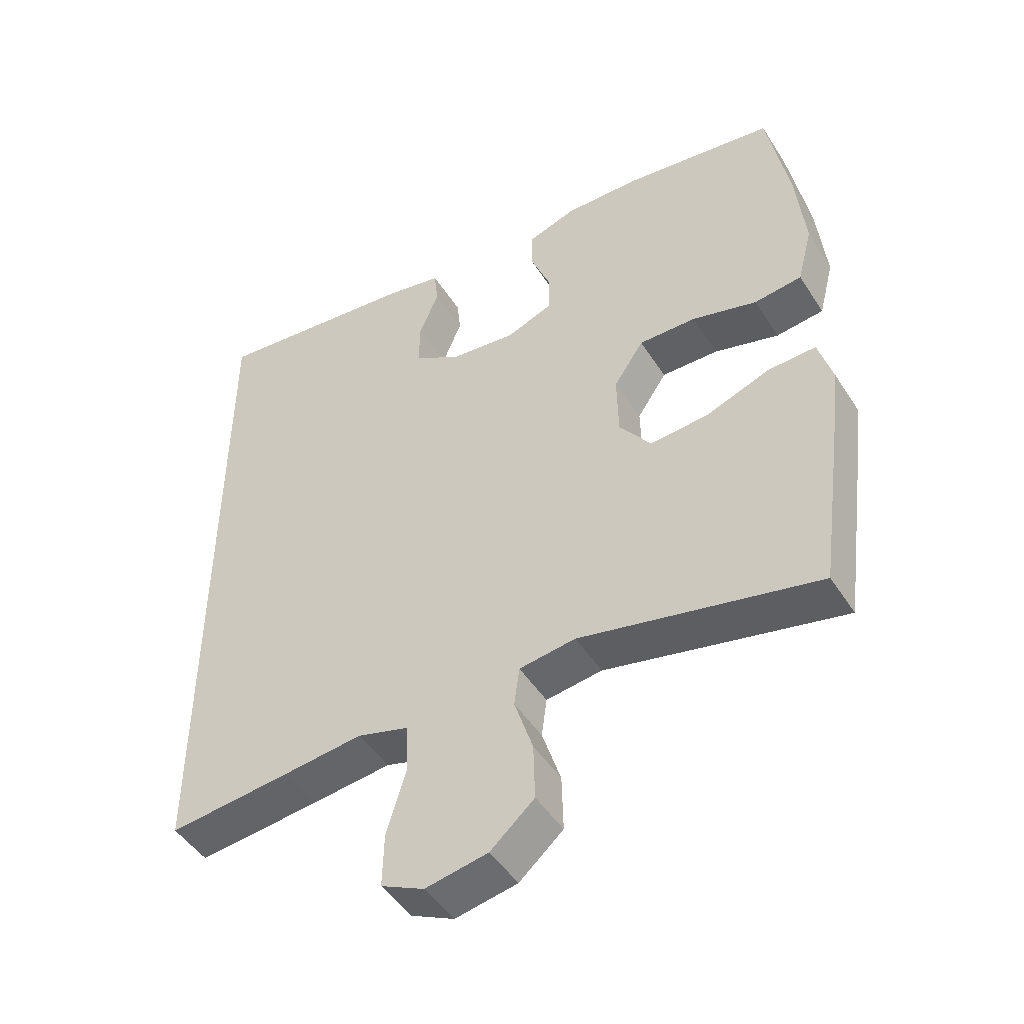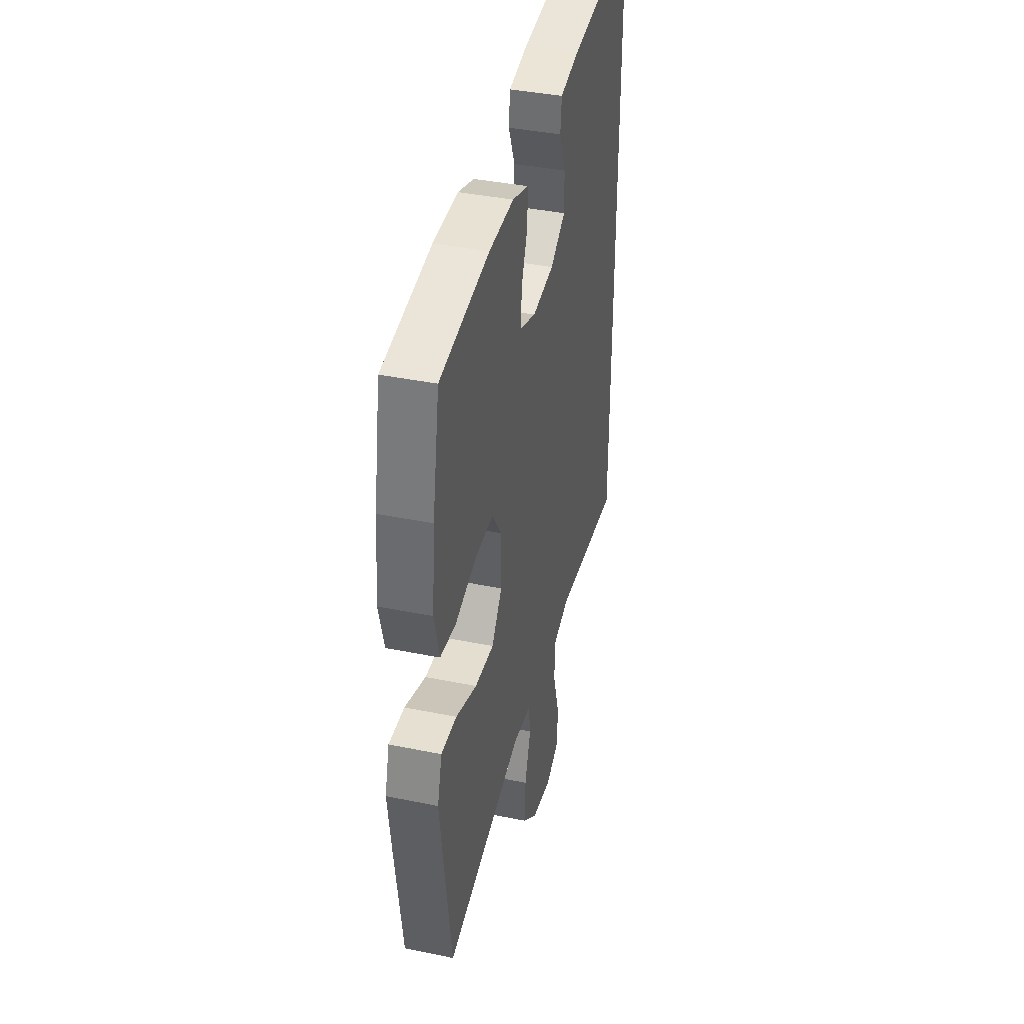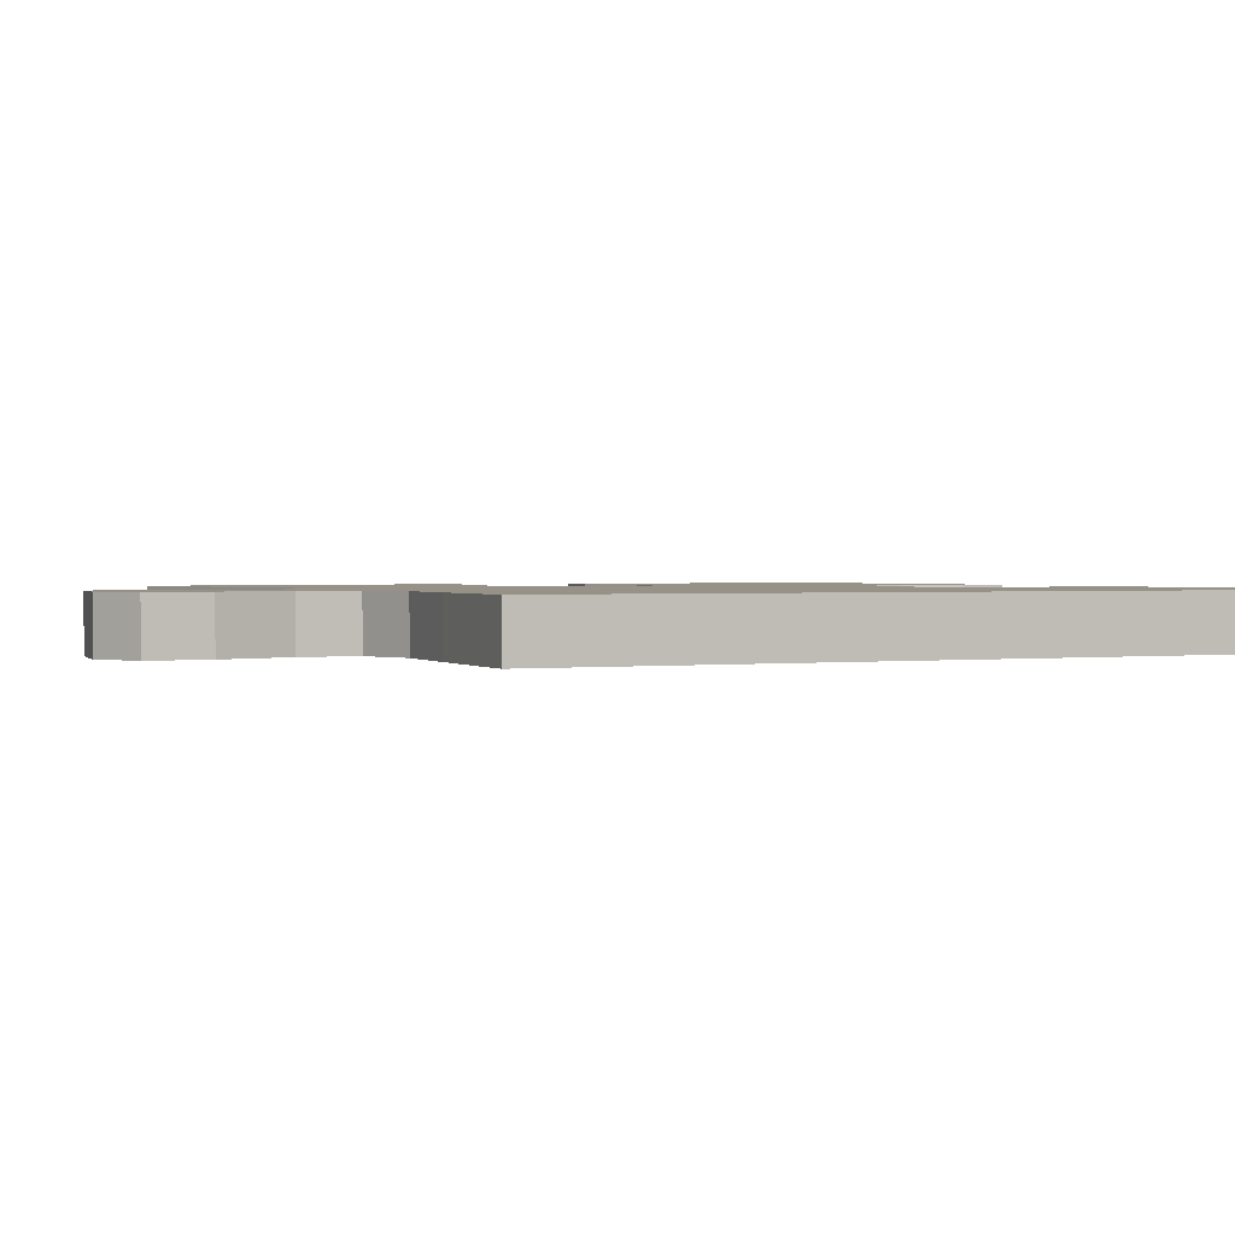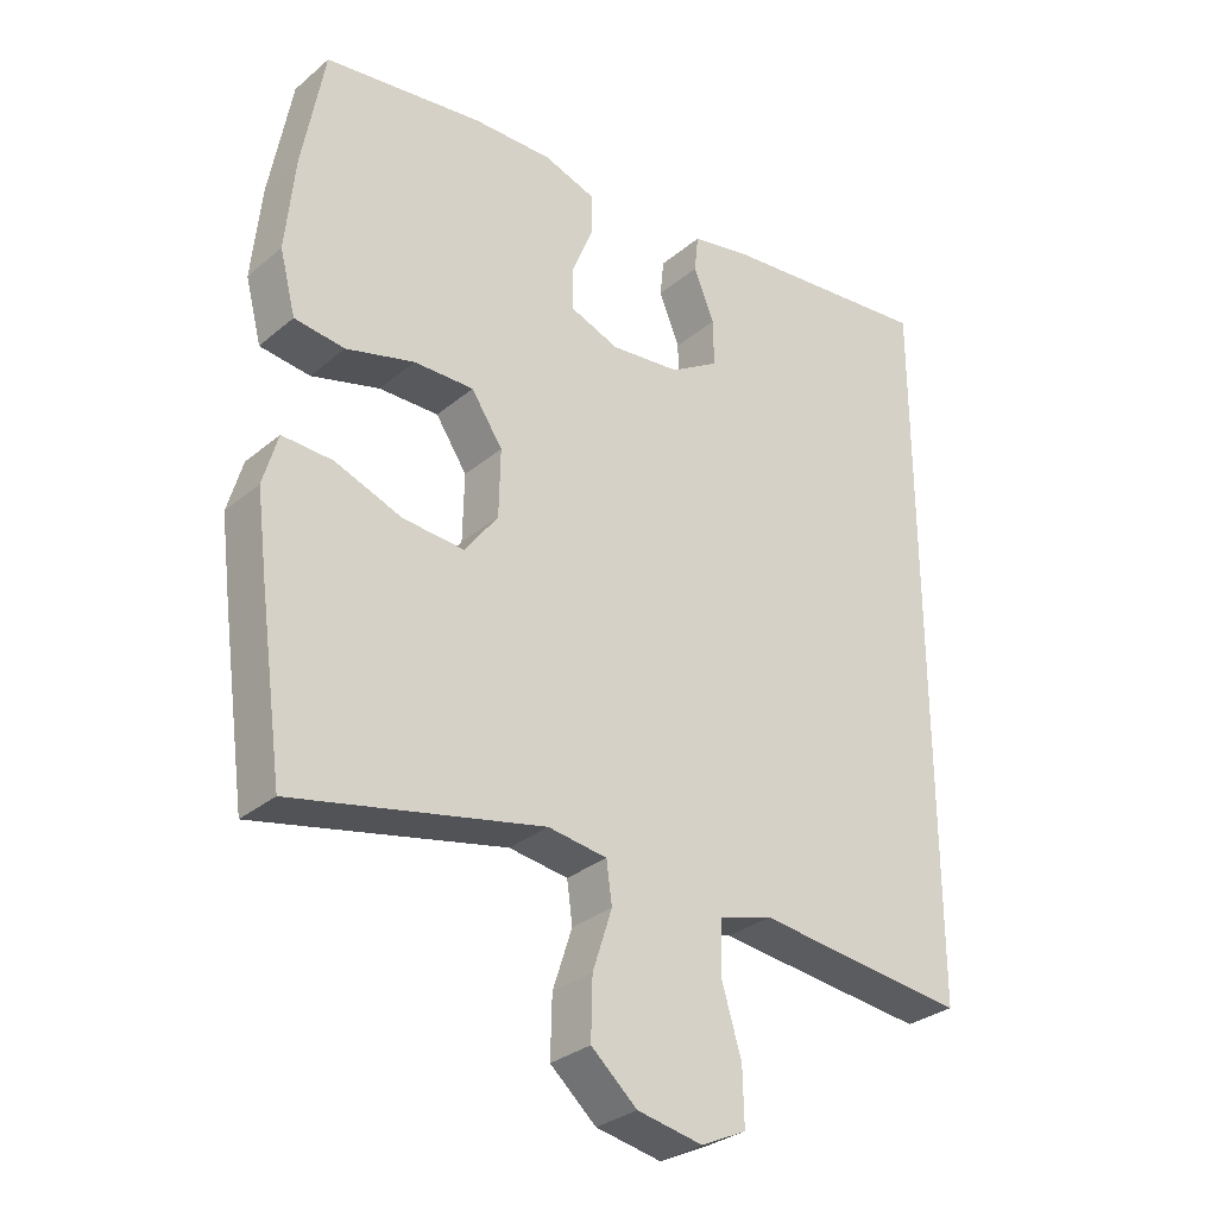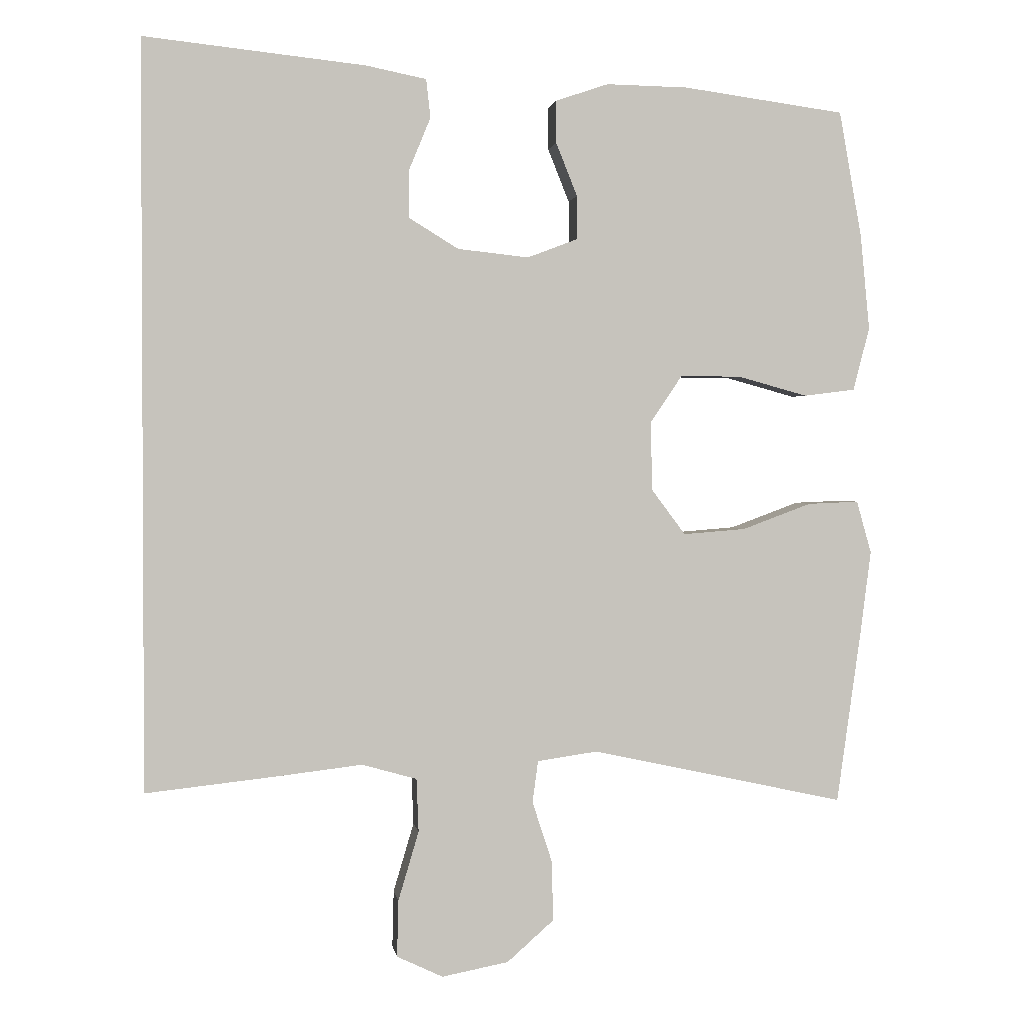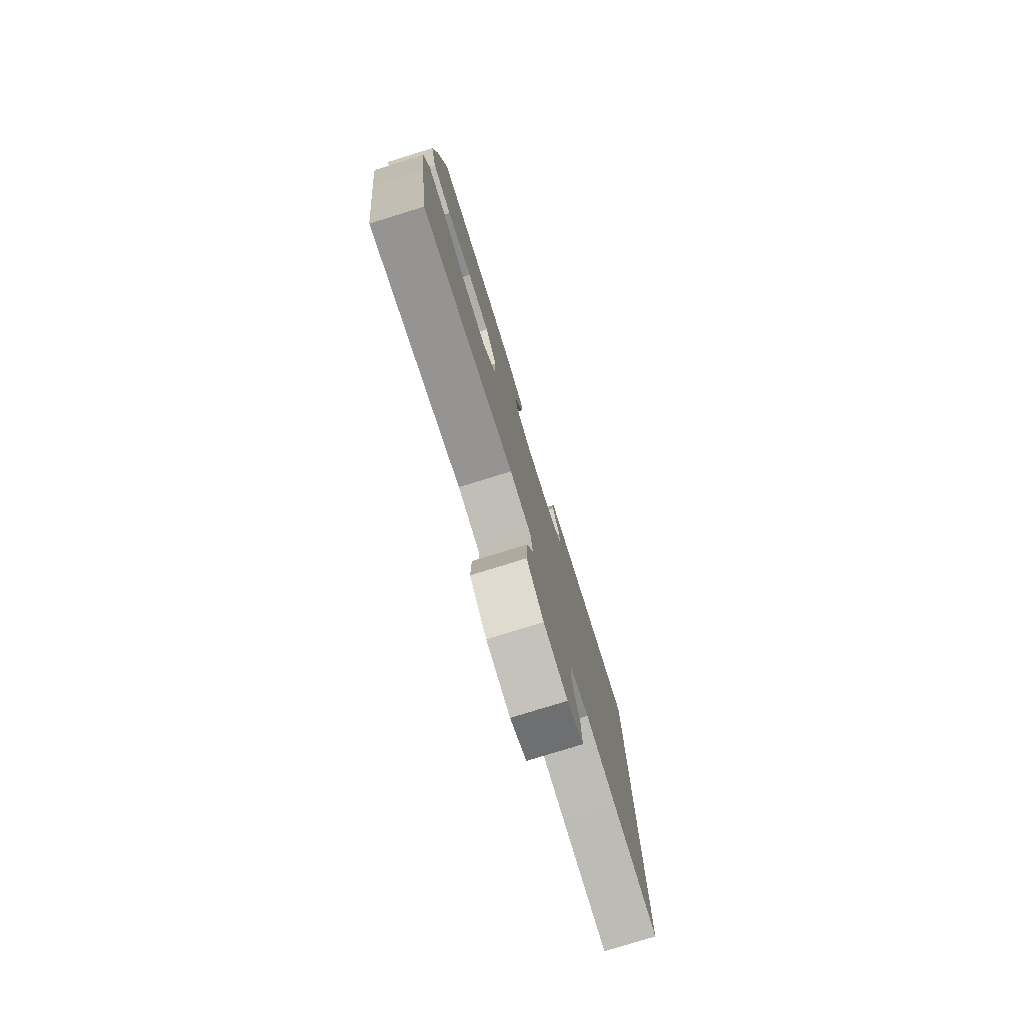
<metadata>
{"format":"obj","ext":"obj","renderer":"f3d","projection":"perspective","resolution":1024,"background":"white","views":[{"elev":-47.6,"azim":31.2,"up":"+Z"},{"elev":39.8,"azim":104.2,"up":"+Z"},{"elev":1.2,"azim":-117.0,"up":"+Y"},{"elev":-30.7,"azim":139.8,"up":"+Z"},{"elev":1.6,"azim":-8.5,"up":"+Z"},{"elev":-78.6,"azim":107.2,"up":"+Z"}]}
</metadata>
<code>
v 0.5 0.07 0.5
v 0.532 0.07 0.322
v 0.545 0.07 0.188
v 0.522 0.07 0.099
v 0.45 0.07 0.09
v 0.352 0.07 0.117
v 0.266 0.07 0.118
v 0.221 0.07 0.051
v 0.223 0.07 -0.046
v 0.271 0.07 -0.11
v 0.359 0.07 -0.103
v 0.456 0.07 -0.067
v 0.528 0.07 -0.064
v 0.549 0.07 -0.138
v 0.534 0.07 -0.256
v 0.5 0.07 -0.5
v 0.142 0.07 -0.422
v 0.057 0.07 -0.434
v 0.049 0.07 -0.493
v 0.077 0.07 -0.579
v 0.079 0.07 -0.664
v 0.013 0.07 -0.722
v -0.081 0.07 -0.74
v -0.146 0.07 -0.709
v -0.144 0.07 -0.629
v -0.115 0.07 -0.531
v -0.118 0.07 -0.456
v -0.195 0.07 -0.434
v -0.315 0.07 -0.448
v -0.5 0.07 -0.468
v -0.5 0.07 0.584
v -0.188 0.07 0.551
v -0.103 0.07 0.534
v -0.097 0.07 0.48
v -0.127 0.07 0.407
v -0.128 0.07 0.339
v -0.058 0.07 0.296
v 0.042 0.07 0.285
v 0.113 0.07 0.312
v 0.113 0.07 0.373
v 0.083 0.07 0.448
v 0.083 0.07 0.508
v 0.157 0.07 0.533
v 0.272 0.07 0.531
v 0.5 0 0.5
v 0.532 0 0.322
v 0.545 0 0.188
v 0.522 0 0.099
v 0.45 0 0.09
v 0.352 0 0.117
v 0.266 0 0.118
v 0.221 0 0.051
v 0.223 0 -0.046
v 0.271 0 -0.11
v 0.359 0 -0.103
v 0.456 0 -0.067
v 0.528 0 -0.064
v 0.549 0 -0.138
v 0.534 0 -0.256
v 0.5 0 -0.5
v 0.142 0 -0.422
v 0.057 0 -0.434
v 0.049 0 -0.493
v 0.077 0 -0.579
v 0.079 0 -0.664
v 0.013 0 -0.722
v -0.081 0 -0.74
v -0.146 0 -0.709
v -0.144 0 -0.629
v -0.115 0 -0.531
v -0.118 0 -0.456
v -0.195 0 -0.434
v -0.315 0 -0.448
v -0.5 0 -0.468
v -0.5 0 0.584
v -0.188 0 0.551
v -0.103 0 0.534
v -0.097 0 0.48
v -0.127 0 0.407
v -0.128 0 0.339
v -0.058 0 0.296
v 0.042 0 0.285
v 0.113 0 0.312
v 0.113 0 0.373
v 0.083 0 0.448
v 0.083 0 0.508
v 0.157 0 0.533
v 0.272 0 0.531
f 40 41 42 43
f 39 40 43 44
f 32 33 34 35
f 32 35 36
f 31 32 36
f 28 29 30 31
f 27 28 31 36
f 26 27 36 37
f 24 25 26
f 23 24 26
f 19 20 21 22
f 18 19 22 23
f 14 15 16 17
f 14 17 18
f 11 12 13 14
f 10 11 14 18
f 9 10 18
f 8 9 18 23
f 3 4 5 6
f 3 6 7
f 2 3 7
f 39 44 1 2
f 38 39 2 7
f 37 38 7 8
f 8 23 26 37
f 87 86 85 84
f 88 87 84 83
f 79 78 77 76
f 80 79 76
f 80 76 75
f 75 74 73 72
f 80 75 72 71
f 81 80 71 70
f 70 69 68
f 70 68 67
f 66 65 64 63
f 67 66 63 62
f 61 60 59 58
f 62 61 58
f 58 57 56 55
f 62 58 55 54
f 62 54 53
f 67 62 53 52
f 50 49 48 47
f 51 50 47
f 51 47 46
f 46 45 88 83
f 51 46 83 82
f 52 51 82 81
f 81 70 67 52
f 1 45 46 2
f 2 46 47 3
f 3 47 48 4
f 4 48 49 5
f 5 49 50 6
f 6 50 51 7
f 7 51 52 8
f 8 52 53 9
f 9 53 54 10
f 10 54 55 11
f 11 55 56 12
f 12 56 57 13
f 13 57 58 14
f 14 58 59 15
f 15 59 60 16
f 16 60 61 17
f 17 61 62 18
f 18 62 63 19
f 19 63 64 20
f 20 64 65 21
f 21 65 66 22
f 22 66 67 23
f 23 67 68 24
f 24 68 69 25
f 25 69 70 26
f 26 70 71 27
f 27 71 72 28
f 28 72 73 29
f 29 73 74 30
f 30 74 75 31
f 31 75 76 32
f 32 76 77 33
f 33 77 78 34
f 34 78 79 35
f 35 79 80 36
f 36 80 81 37
f 37 81 82 38
f 38 82 83 39
f 39 83 84 40
f 40 84 85 41
f 41 85 86 42
f 42 86 87 43
f 43 87 88 44
f 44 88 45 1

</code>
